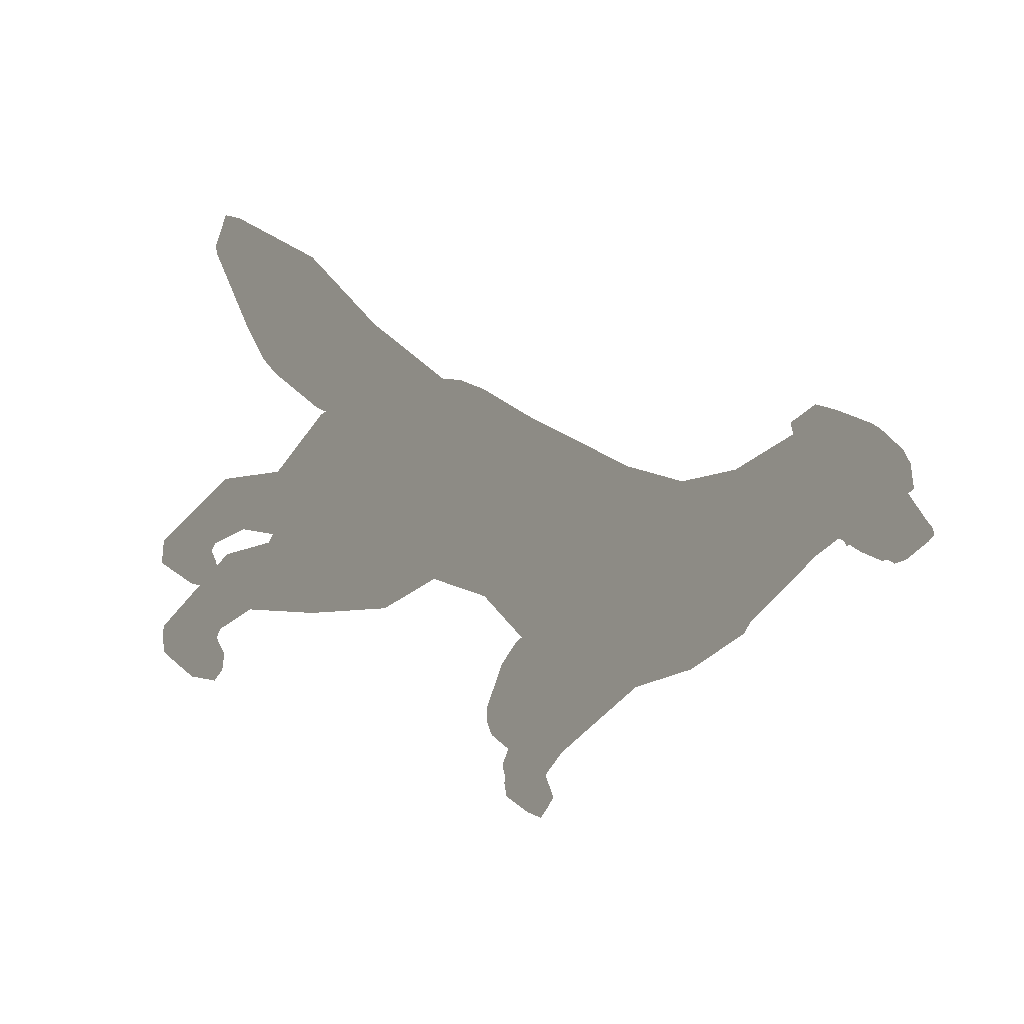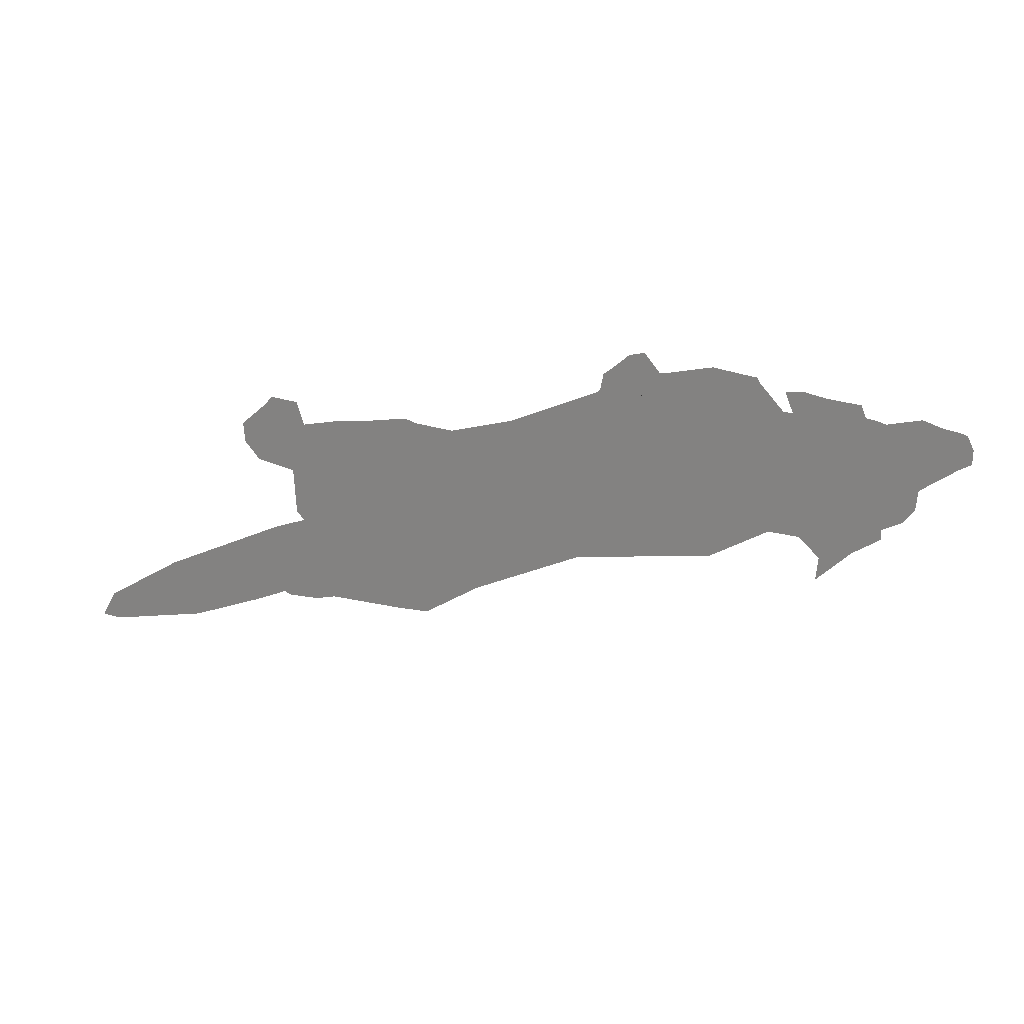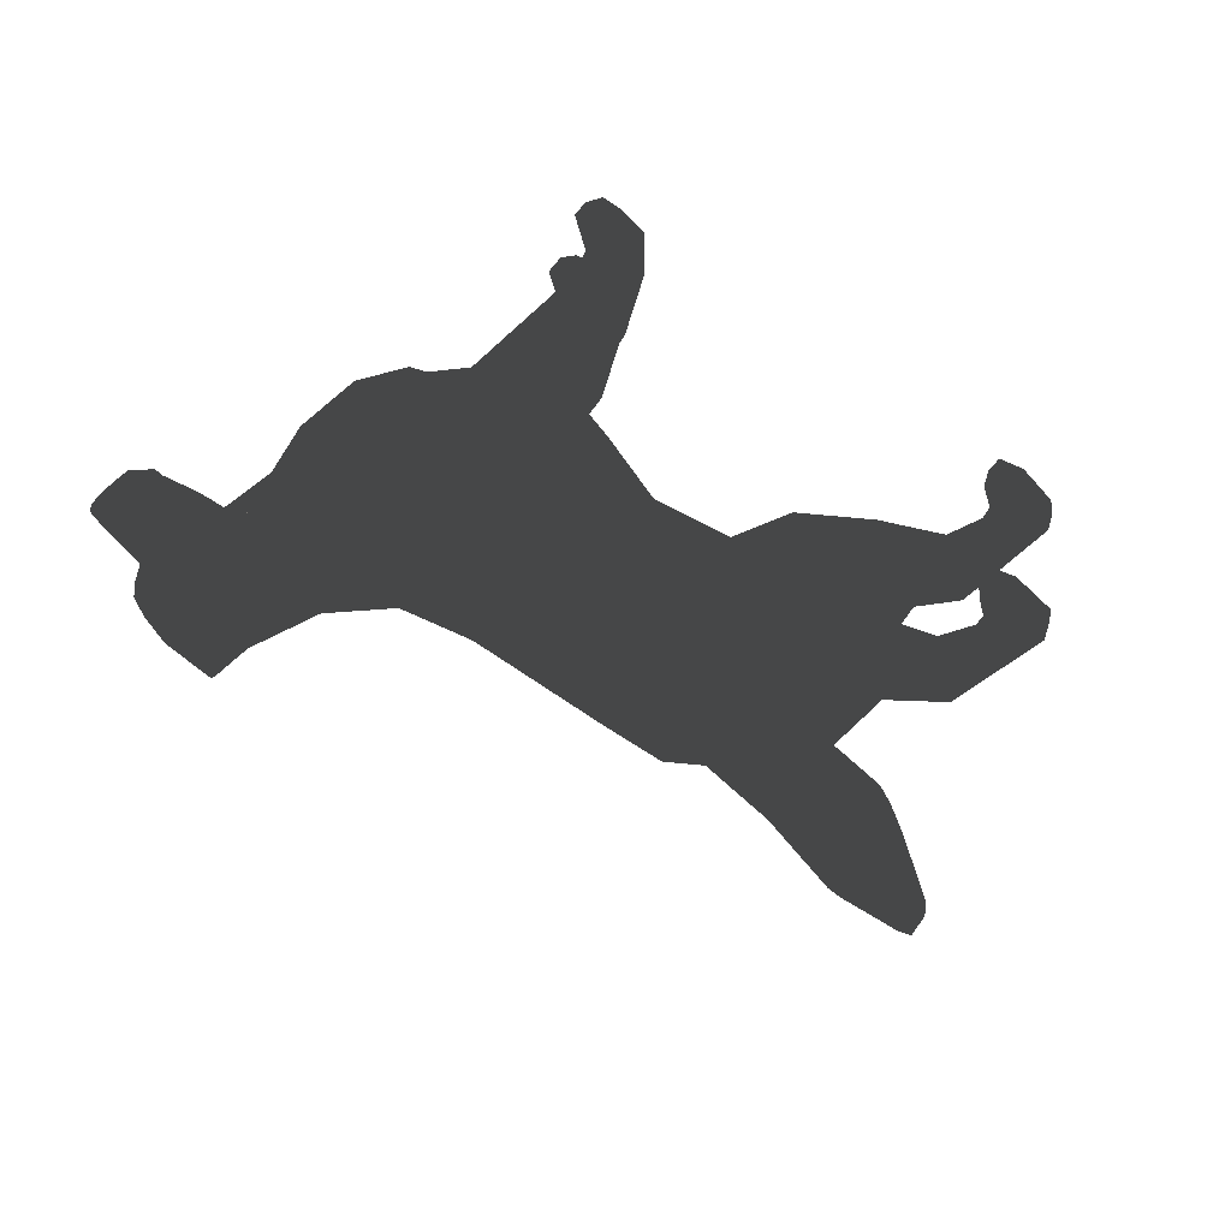
<metadata>
{"format":"obj","ext":"obj","renderer":"f3d","projection":"perspective","resolution":1024,"background":"white","views":[{"elev":-66.2,"azim":144.7,"up":"+Z"},{"elev":12.2,"azim":171.6,"up":"+Z"},{"elev":-52.5,"azim":-34.3,"up":"+Z"}]}
</metadata>
<code>
g default
v -0.8636 1.292 0.05192
v -0.8858 1.345 0.07706
v -0.8867 1.309 0.1228
v -0.8209 1.287 0.2825
v -0.8502 1.341 0.2693
v -0.8677 1.306 0.2253
v -1.072 1.251 0.2087
v -1.073 1.244 0.1694
v -1.059 1.242 0.2451
v -1.031 1.263 0.2015
v -1.031 1.258 0.1596
v -1.068 1.22 0.1623
v -1.068 1.205 0.2065
v -1.052 1.219 0.2486
v -1.016 1.257 0.2401
v -0.3364 0.9792 0.06655
v -0.782 0.7326 0.1434
v -0.7435 0.5495 0.1321
v -0.6642 0.4367 0.1148
v -0.5679 0.4024 0.09626
v -0.173 0.9384 0.0354
v -0.3508 0.2791 0.05328
v 0.1699 0.9181 -0.0285
v -0.01616 0.389 -0.00612
v 0.2924 0.3971 -0.06302
v 0.3318 0.9196 -0.05842
v 0.4344 0.8857 -0.07817
v 0.6886 0.923 -0.1244
v 0.9275 0.9949 -0.1669
v 1.138 0.9857 -0.2061
v 0.6826 0.6358 -0.1298
v 0.8815 0.6829 -0.1655
v 0.5909 0.6455 -0.1126
v 0.9659 0.74 -0.1798
v 1.173 0.9742 -0.2128
v 0.5186 0.4622 -0.1034
v -0.4444 1.066 0.08852
v -1.068 1.205 0.2065
v -1.031 1.263 0.2015
v -0.9025 1.31 0.1788
v -0.8186 1.403 0.1654
v -0.7112 1.42 0.1459
v -0.6092 1.385 0.1263
v -0.5486 1.278 0.1126
v -0.8284 1.096 0.1602
v -0.9938 1.098 0.1909
v -1.017 1.133 0.1959
v -0.8944 1.092 0.1724
v -0.7683 0.8617 0.1438
v -1.057 1.152 0.2038
v 1.145 0.8827 -0.2098
v 1.14 0.8833 -0.2363
v -0.4099 0.119 -0.06112
v -0.3873 -0.008424 -0.1006
v -0.4864 0.02402 -0.0325
v -0.4826 0.1158 -0.03859
v -0.338 0.1415 -0.1107
v -0.3233 0.3222 -0.05844
v -0.3401 0.2228 -0.1234
v -0.524 0.3863 -0.00238
v -0.7823 1.021 0.05951
v -0.6766 0.9011 -0.02654
v -0.5184 1.064 -0.0181
v -0.4904 0.9083 -0.07045
v -0.3659 0.9639 0.00724
v -0.7611 0.7354 0.061
v -0.7062 0.7502 -0.0926
v -0.6528 0.5182 -0.02625
v -0.567 0.4345 -0.05739
v -0.6353 0.5843 -0.1349
v -0.5364 0.449 -0.1445
v -0.3608 0.5792 -0.1905
v -0.4352 0.4489 -0.1642
v -0.3656 0.3988 -0.1058
v -0.04478 0.4693 -0.1944
v -0.5093 0.7335 -0.1735
v -0.1913 0.906 -0.05327
v -0.2235 0.3547 -0.08006
v -0.3978 0.1185 -0.1384
v -0.4252 0.02074 -0.1308
v -0.4904 0.1196 -0.1254
v -0.496 0.02404 -0.1469
v -0.5141 0.1172 -0.07887
v -0.5217 0.02493 -0.07513
v -0.5674 -0.02915 -0.1431
v -0.5898 -0.0302 -0.066
v -0.5479 -0.03203 -0.01295
v -0.5706 -0.06972 -0.1453
v -0.5868 -0.07092 -0.06394
v -0.5474 -0.07266 -0.01537
v -0.5225 -0.02962 -0.1581
v -0.5235 -0.07046 -0.1575
v -0.4884 -0.03316 -0.01705
v -0.4892 -0.07381 -0.01782
v -0.4179 -0.03167 -0.1386
v -0.4472 -0.07243 -0.1363
v -0.4217 -0.03357 -0.06662
v -0.4403 -0.07392 -0.06524
v 0.2499 0.4113 -0.3104
v 0.1738 0.8826 -0.1491
v 0.1318 0.5815 -0.2512
v 0.1572 0.7097 -0.2491
v -0.1131 0.7908 -0.1509
v 0.5614 0.3359 -0.3308
v 0.4091 0.7375 -0.2812
v 0.361 0.5008 -0.3548
v 0.2927 0.6348 -0.3331
v 0.1571 0.4354 -0.2309
v 0.2322 0.3101 -0.2947
v 0.2519 0.3075 -0.1873
v 0.4367 0.3138 -0.1999
v 0.3343 0.8761 -0.1785
v 0.472 0.8621 -0.1068
v 0.9699 0.8212 -0.2417
v 0.7789 0.9065 -0.2079
v 0.6806 0.7708 -0.2184
v 0.8348 0.6755 -0.1887
v 0.931 0.9587 -0.2266
v 1.134 0.9676 -0.2272
v 0.5272 0.7389 -0.1874
v 0.5182 0.6815 -0.2727
v 0.5972 0.2838 -0.2744
v 0.5745 0.5658 -0.2918
v 0.5608 0.3906 -0.1681
v 0.6242 0.5383 -0.1979
v 0.9404 0.7532 -0.22
v 0.6667 0.2295 -0.3738
v 0.679 0.2168 -0.3333
v 0.6939 -0.04996 -0.4228
v 0.71 -0.05137 -0.366
v 0.6729 -0.09018 -0.4198
v 0.6885 -0.09158 -0.3629
v 0.5579 0.1317 -0.3148
v 0.5698 0.1809 -0.2791
v 0.5466 0.1331 -0.376
v 0.5957 0.0464 -0.3361
v 0.5843 0.04763 -0.3973
v 0.5901 0.001484 -0.3377
v 0.5767 0.003413 -0.413
v 0.5239 -0.04824 -0.3264
v 0.5176 -0.04642 -0.4156
v 0.5231 -0.08884 -0.3272
v 0.5167 -0.08702 -0.4163
v 0.6003 -0.05015 -0.3085
v 0.5994 -0.09075 -0.3093
v 0.5818 -0.04692 -0.4593
v 0.581 -0.08751 -0.4601
v 0.6253 0.003921 -0.4202
v 0.6775 -0.00261 -0.3327
v 0.5856 0.1957 -0.3967
v 0.4296 0.2854 -0.3632
v 0.4099 0.1998 -0.2602
v 0.3963 0.2016 -0.3361
v -0.6945 1.086 -0.03042
v -1.068 1.22 0.1623
v -0.8921 1.238 0.08336
v -1.031 1.186 0.137
v -1.031 1.258 0.1596
v -0.9901 1.242 0.1335
v -0.8992 1.3 0.143
v -0.8934 1.347 0.1355
v -0.8337 1.397 0.09405
v -0.8512 1.349 0.04527
v -0.8136 1.3 0.01676
v -0.7687 1.398 0.04057
v -0.6569 1.368 0.007284
v -0.6055 1.268 -0.00124
v -0.6932 1.209 -0.02289
v -0.7758 1.138 0.047
v -0.8111 1.096 0.08316
v -0.8463 1.2 0.03155
v -0.8819 1.143 0.05917
v -0.9058 1.148 0.08071
v -0.8731 1.116 0.07044
v -0.9024 1.112 0.09374
v -0.9906 1.095 0.1514
v -0.9924 1.114 0.1276
v -1.012 1.124 0.1707
v -0.9036 1.09 0.1174
v -1.01 1.119 0.1147
v -0.9031 1.14 0.1048
v -0.8069 1.113 -0.005734
v -0.8095 1.311 -0.005842
v -0.7623 1.225 -0.06009
v -0.6913 1.367 -0.02708
v -0.6607 1.243 -0.1224
v -0.6535 1.34 -0.07668
v -0.7802 1.156 -0.04445
v -0.7182 1.19 -0.09343
v -0.849 1.192 -0.002757
v -0.6372 1.341 -0.04034
v -1.053 1.136 0.1645
v 1.15 0.8821 -0.1833
v -0.3663 0.1136 0.1741
v -0.3322 -0.0152 0.1973
v -0.4488 0.01939 0.1706
v -0.4423 0.1108 0.1789
v -0.2813 0.1345 0.1956
v -0.2848 0.3174 0.1496
v -0.2781 0.2151 0.2118
v -0.4917 0.3824 0.1719
v -0.7499 1.017 0.2344
v -0.6214 0.8943 0.2716
v -0.4754 1.059 0.2143
v -0.4318 0.9011 0.2463
v -0.3428 0.9611 0.1318
v -0.733 0.7319 0.2129
v -0.6267 0.7404 0.3372
v -0.6025 0.512 0.246
v -0.5119 0.4277 0.2407
v -0.5467 0.5733 0.344
v -0.452 0.4386 0.3116
v -0.2706 0.5681 0.2975
v -0.3505 0.4384 0.2938
v -0.3067 0.3915 0.2123
v 0.02507 0.4607 0.1832
v -0.414 0.7217 0.3415
v -0.1586 0.902 0.1232
v -0.1836 0.3498 0.1355
v -0.3274 0.1098 0.2419
v -0.3565 0.01229 0.2403
v -0.4185 0.1108 0.2629
v -0.4169 0.01431 0.2808
v -0.4574 0.1102 0.2279
v -0.4666 0.01814 0.223
v -0.4854 -0.03924 0.3004
v -0.5339 -0.03708 0.2364
v -0.5137 -0.03623 0.1719
v -0.4879 -0.07989 0.3018
v -0.5322 -0.07765 0.2316
v -0.5127 -0.07693 0.1722
v -0.438 -0.04001 0.2983
v -0.4395 -0.08079 0.2963
v -0.4567 -0.03707 0.1543
v -0.4575 -0.07771 0.1536
v -0.3474 -0.04035 0.2426
v -0.3759 -0.08121 0.2492
v -0.3767 -0.03911 0.1767
v -0.3948 -0.07951 0.1803
v 0.3413 0.4001 0.1836
v 0.2164 0.8773 0.08106
v 0.2112 0.5717 0.178
v 0.2353 0.7001 0.1727
v -0.05162 0.7832 0.1813
v 0.6389 0.3263 0.08789
v 0.4822 0.7285 0.1138
v 0.4617 0.4884 0.1892
v 0.3912 0.6226 0.1993
v 0.2263 0.4269 0.1436
v 0.3183 0.2995 0.1708
v 0.2983 0.3018 0.06345
v 0.4754 0.3091 0.009372
v 0.3767 0.8708 0.05075
v 0.4796 0.8611 -0.06596
v 0.9925 0.8184 -0.1199
v 0.8027 0.9036 -0.07941
v 0.7135 0.7667 -0.04047
v 0.8461 0.6741 -0.1275
v 0.9518 0.9562 -0.114
v 1.142 0.9667 -0.1859
v 0.5589 0.735 -0.01591
v 0.5806 0.6738 0.06436
v 0.6517 0.2771 0.02019
v 0.639 0.5578 0.05689
v 0.5805 0.3882 -0.06121
v 0.6516 0.5349 -0.04967
v 0.9565 0.7512 -0.1326
v 0.7517 0.219 0.08562
v 0.7486 0.2082 0.04299
v 0.7923 -0.06207 0.1093
v 0.787 -0.06085 0.05055
v 0.7713 -0.1023 0.1123
v 0.7655 -0.1011 0.05359
v 0.6282 0.123 0.06519
v 0.6269 0.1738 0.02986
v 0.6396 0.1216 0.1264
v 0.6704 0.0372 0.06784
v 0.6817 0.03565 0.129
v 0.6654 -0.007781 0.06935
v 0.6798 -0.009274 0.1444
v 0.5991 -0.0575 0.08029
v 0.6251 -0.05965 0.1658
v 0.5983 -0.0981 0.07952
v 0.6243 -0.1003 0.1651
v 0.6641 -0.058 0.03626
v 0.6632 -0.0986 0.03549
v 0.7008 -0.06155 0.1837
v 0.6999 -0.1022 0.1829
v 0.7278 -0.008688 0.1338
v 0.7452 -0.01094 0.03326
v 0.6839 0.1836 0.1345
v 0.527 0.2734 0.163
v 0.4711 0.1923 0.07026
v 0.4855 0.1906 0.146
v -0.6353 1.079 0.2898
v -1.052 1.219 0.2486
v -0.8593 1.234 0.261
v -1.008 1.183 0.2583
v -1.016 1.257 0.2401
v -0.9686 1.24 0.2494
v -0.8867 1.298 0.2106
v -0.8782 1.345 0.2176
v -0.8072 1.394 0.2371
v -0.8066 1.343 0.2868
v -0.7616 1.294 0.2978
v -0.7274 1.393 0.2638
v -0.6113 1.362 0.2536
v -0.5611 1.262 0.2387
v -0.6358 1.202 0.2877
v -0.7384 1.133 0.2489
v -0.7847 1.093 0.226
v -0.7982 1.194 0.2912
v -0.8419 1.138 0.2757
v -0.8719 1.144 0.2644
v -0.8379 1.112 0.2609
v -0.8736 1.108 0.2494
v -0.9767 1.093 0.2264
v -0.9697 1.112 0.2502
v -1.004 1.123 0.2174
v -0.8834 1.088 0.2268
v -0.9818 1.116 0.2688
v -0.878 1.137 0.2406
v -0.7489 1.106 0.3081
v -0.7496 1.304 0.3179
v -0.6869 1.215 0.3478
v -0.6311 1.36 0.2979
v -0.5695 1.232 0.3704
v -0.5784 1.33 0.3294
v -0.7097 1.147 0.3366
v -0.634 1.18 0.3616
v -0.7885 1.185 0.3239
v -0.5762 1.334 0.2898
v -1.039 1.134 0.2383
v -0.4334 0.9028 0.2462
v -0.4154 0.7202 0.3431
v -0.0464 0.7828 0.18
v -0.6265 0.8959 0.2719
v -0.6319 0.7393 0.3387
v -0.8636 1.292 0.05192
v -0.8858 1.345 0.07706
v -0.8867 1.309 0.1228
v -0.8502 1.341 0.2693
v -0.8677 1.306 0.2253
v -0.8209 1.287 0.2825
g polySurface2
f 2 1 3
f 5 6 4
f 10 11 8 7
f 12 8 11
f 7 8 12 13
f 10 7 9 15
f 14 15 9
f 7 13 14 9
f 85 86 84 82
f 85 88 89 86
f 91 92 88 85
f 91 85 82
f 84 83 81 82
f 89 90 87 86
f 94 93 87 90
f 87 55 84 86
f 55 87 93
f 84 55 56 83
f 91 95 96 92
f 93 94 98 97
f 96 95 97 98
f 93 97 55
f 53 55 97
f 53 56 55
f 58 53 57
f 58 60 53
f 89 88 92 96 98 94 90
f 141 143 142 140
f 147 143 141 146
f 128 130 129 127
f 124 36 25
f 74 58 59
f 132 145 142 143 147 131
f 174 181 172
f 175 181 174
f 177 181 175
f 165 164 163
f 42 165 162 41
f 162 163 340
f 163 162 165
f 163 164 339 340
f 42 43 166 165
f 186 184 185
f 186 185 187
f 165 166 185
f 186 187 191
f 191 187 185 166
f 191 166 167
f 189 188 184 186
f 165 183 164
f 190 171 164
f 183 184 190
f 164 183 190
f 185 184 183 165
f 43 44 167 166
f 61 17 49
f 141 139 146
f 146 139 148
f 140 142 145 144
f 144 138 140
f 149 138 144
f 132 130 144 145
f 144 130 149
f 146 129 131 147
f 132 131 129 130
f 139 141 140 138
f 148 129 146
f 137 139 138 136
f 148 150 127 129
f 148 139 137
f 128 134 149 130
f 136 138 149
f 25 111 124
f 124 111 134
f 134 111 152
f 153 109 99 151
f 110 109 153 152
f 25 108 110
f 110 108 109
f 111 25 110
f 152 111 110
f 133 136 149 134
f 135 137 136 133
f 137 135 150 148
f 152 153 135 133
f 152 133 134
f 135 153 151 150
f 80 82 81 79
f 54 95 80
f 95 91 82 80
f 54 97 95
f 97 54 53
f 53 54 57
f 17 61 66
f 18 17 66
f 108 101 99 109
f 83 69 71 81
f 59 58 57
f 73 74 79
f 59 79 74
f 59 57 79
f 71 73 79 81
f 54 80 79 57
f 30 119 118 29
f 115 28 29 118
f 68 69 20
f 19 18 68
f 20 19 68
f 65 16 21 77
f 172 181 173
f 173 181 177 180
f 188 189 182
f 171 190 182
f 188 182 190 184
f 176 177 175 179
f 49 45 61
f 176 179 48 46
f 189 186 168
f 167 168 191
f 191 168 186
f 182 169 171
f 168 169 182 189
f 169 168 154
f 169 170 174 172 171
f 174 170 179 175
f 179 170 45 48
f 61 45 170
f 170 169 154 61
f 22 58 78 24
f 60 56 53
f 58 22 60
f 78 58 74
f 22 20 60
f 60 20 69
f 83 56 60 69
f 28 115 113 27
f 26 112 100 23
f 77 21 23 100
f 113 112 26 27
f 120 116 31 33
f 125 33 36 124
f 116 120 113 115
f 115 118 114 116
f 106 104 99
f 127 104 122 128
f 134 128 122
f 134 122 124
f 104 151 99
f 104 127 150 151
f 107 106 99 101 102
f 112 105 107 102 100
f 125 124 122
f 122 123 125
f 123 122 104
f 33 125 123 121 120
f 113 120 121 105 112
f 123 104 106
f 106 107 105 121 123
f 339 164 156
f 171 172 173 156 164
f 161 40 41
f 340 161 162
f 41 162 161
f 341 161 340
f 161 160 40
f 341 160 161
f 40 160 158 39
f 156 160 341 339
f 160 156 159
f 158 160 159
f 178 192 180 177
f 176 178 177
f 46 47 178 176
f 157 173 180
f 157 156 173
f 159 155 158
f 157 155 159 156
f 157 180 192 155
f 192 50 38 155
f 178 47 50 192
f 51 52 35
f 30 35 119
f 114 118 119 52
f 119 35 52
f 34 126 52
f 114 52 126
f 117 32 31
f 126 34 32 117
f 31 116 117
f 126 117 116 114
f 34 52 51
f 72 73 71 70 76
f 76 70 67
f 64 103 76
f 76 67 62 64
f 72 74 73
f 70 68 67
f 68 18 66 67
f 71 69 68 70
f 77 103 64 65
f 62 66 61
f 67 66 62
f 37 16 65 63
f 44 37 63 167
f 64 62 63
f 65 64 63
f 154 63 62
f 154 168 167 63
f 62 61 154
f 78 74 72 75
f 108 25 75
f 24 75 25
f 75 24 78
f 75 101 108
f 72 76 103 75
f 102 101 75 103
f 103 100 102
f 100 103 77
f 226 223 225 227
f 226 227 230 229
f 232 226 229 233
f 232 223 226
f 225 223 222 224
f 230 227 228 231
f 235 231 228 234
f 228 227 225 196
f 196 234 228
f 225 224 197 196
f 232 233 237 236
f 234 238 239 235
f 237 239 238 236
f 234 196 238
f 194 238 196
f 194 196 197
f 199 198 194
f 199 194 201
f 230 231 235 239 237 233 229
f 282 281 283 284
f 288 287 282 284
f 269 268 270 271
f 265 25 36
f 215 200 199
f 273 272 288 284 283 286
f 315 313 322
f 316 315 322
f 318 316 322
f 306 304 305
f 42 41 303 306
f 303 342 304
f 304 306 303
f 304 342 344 305
f 42 306 307 43
f 327 326 325
f 327 328 326
f 306 326 307
f 327 332 328
f 332 307 326 328
f 332 308 307
f 330 327 325 329
f 306 305 324
f 331 305 312
f 324 331 325
f 305 331 324
f 326 306 324 325
f 43 307 308 44
f 202 49 17
f 282 287 280
f 287 289 280
f 281 285 286 283
f 285 281 279
f 290 285 279
f 273 286 285 271
f 285 290 271
f 287 288 272 270
f 273 271 270 272
f 280 279 281 282
f 289 287 270
f 278 277 279 280
f 289 270 268 291
f 289 278 280
f 269 271 290 275
f 277 290 279
f 25 265 252
f 265 275 252
f 275 293 252
f 294 292 240 250
f 251 293 294 250
f 25 251 249
f 251 250 249
f 252 251 25
f 293 251 252
f 274 275 290 277
f 276 274 277 278
f 278 289 291 276
f 293 274 276 294
f 293 275 274
f 276 291 292 294
f 221 220 222 223
f 195 221 236
f 236 221 223 232
f 195 236 238
f 238 194 195
f 194 198 195
f 17 207 202
f 18 207 17
f 249 250 240 242
f 224 222 212 210
f 200 198 199
f 214 220 215
f 200 215 220
f 200 220 198
f 212 222 220 214
f 195 198 220 221
f 30 29 259 260
f 256 259 29 28
f 209 20 210
f 19 209 18
f 20 209 19
f 206 218 21 16
f 313 314 322
f 314 321 318 322
f 329 323 330
f 312 323 331
f 329 325 331 323
f 317 320 316 318
f 49 202 45
f 317 46 48 320
f 330 309 327
f 308 332 309
f 332 327 309
f 323 312 310
f 309 330 323 310
f 310 295 309
f 310 312 313 315 311
f 315 316 320 311
f 320 48 45 311
f 202 311 45
f 311 202 295 310
f 22 24 219 199
f 201 194 197
f 199 201 22
f 219 215 199
f 22 201 20
f 201 210 20
f 224 210 201 197
f 28 27 254 256
f 26 23 241 253
f 218 241 23 21
f 254 27 26 253
f 261 33 31 257
f 266 265 36 33
f 257 256 254 261
f 256 257 255 259
f 247 240 245
f 268 269 263 245
f 275 263 269
f 275 265 263
f 245 240 292
f 245 292 291 268
f 248 243 242 240 247
f 253 241 243 248 246
f 266 263 265
f 263 266 264
f 264 245 263
f 33 261 262 264 266
f 254 253 246 262 261
f 264 247 245
f 247 264 262 246 248
f 344 297 305
f 312 305 297 314 313
f 302 41 40
f 342 303 302
f 41 302 303
f 343 342 302
f 302 40 301
f 343 302 301
f 40 39 299 301
f 297 344 343 301
f 301 300 297
f 299 300 301
f 319 318 321 333
f 317 318 319
f 46 317 319 47
f 298 321 314
f 298 314 297
f 300 299 296
f 298 297 300 296
f 298 296 333 321
f 333 296 38 50
f 319 333 50 47
f 51 35 193
f 30 260 35
f 255 193 260 259
f 260 193 35
f 34 193 267
f 255 267 193
f 258 31 32
f 267 258 32 34
f 31 258 257
f 267 255 257 258
f 34 51 193
f 213 217 211 212 214
f 217 208 211
f 334 335 336
f 335 334 337 338
f 213 214 215
f 211 208 209
f 209 208 207 18
f 212 211 209 210
f 218 206 205 244
f 203 202 207
f 208 203 207
f 37 204 206 16
f 44 308 204 37
f 205 204 203
f 206 204 205
f 295 203 204
f 295 204 308 309
f 203 295 202
f 219 216 213 215
f 249 216 25
f 24 25 216
f 216 219 24
f 216 249 242
f 213 216 244 217
f 243 244 216 242
f 244 243 241
f 241 218 244
f 217 244 336 335
f 244 205 334 336
f 205 203 337 334
f 203 208 338 337
f 208 217 335 338

</code>
